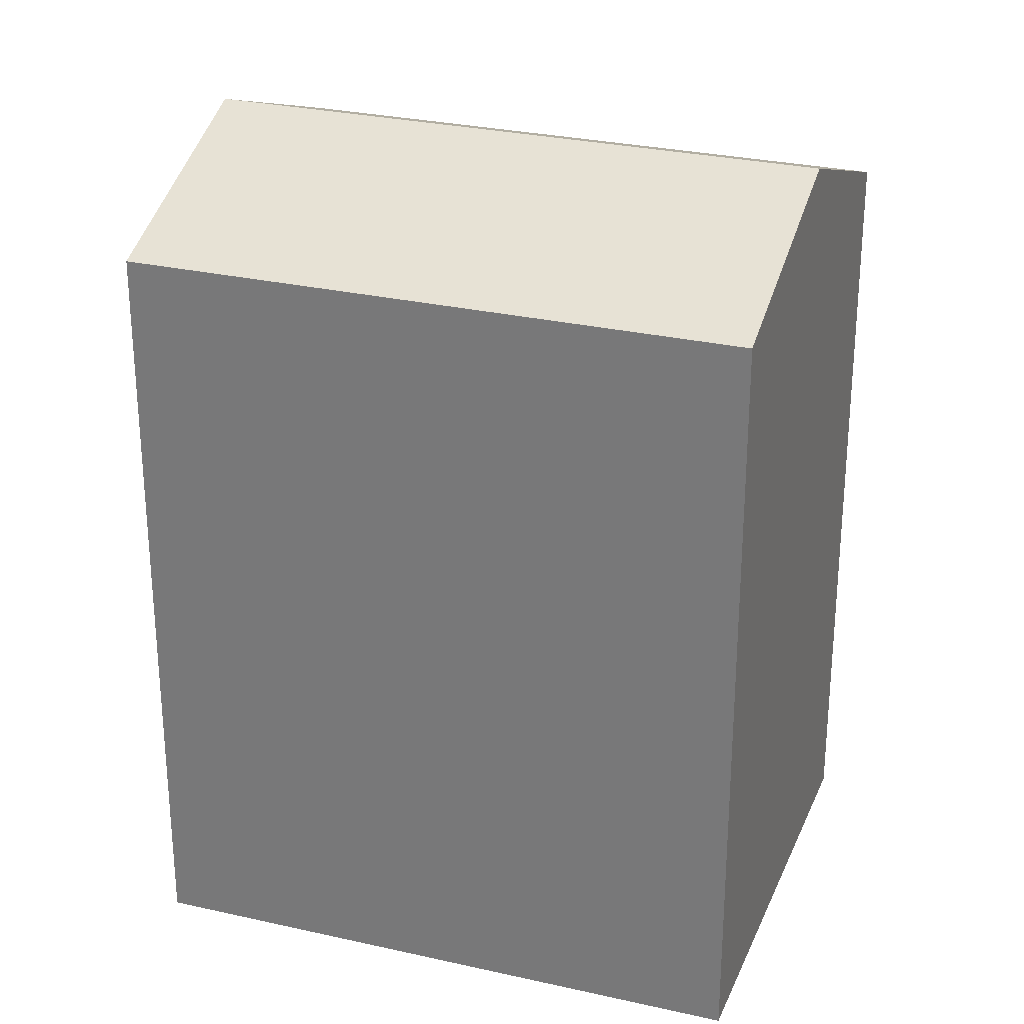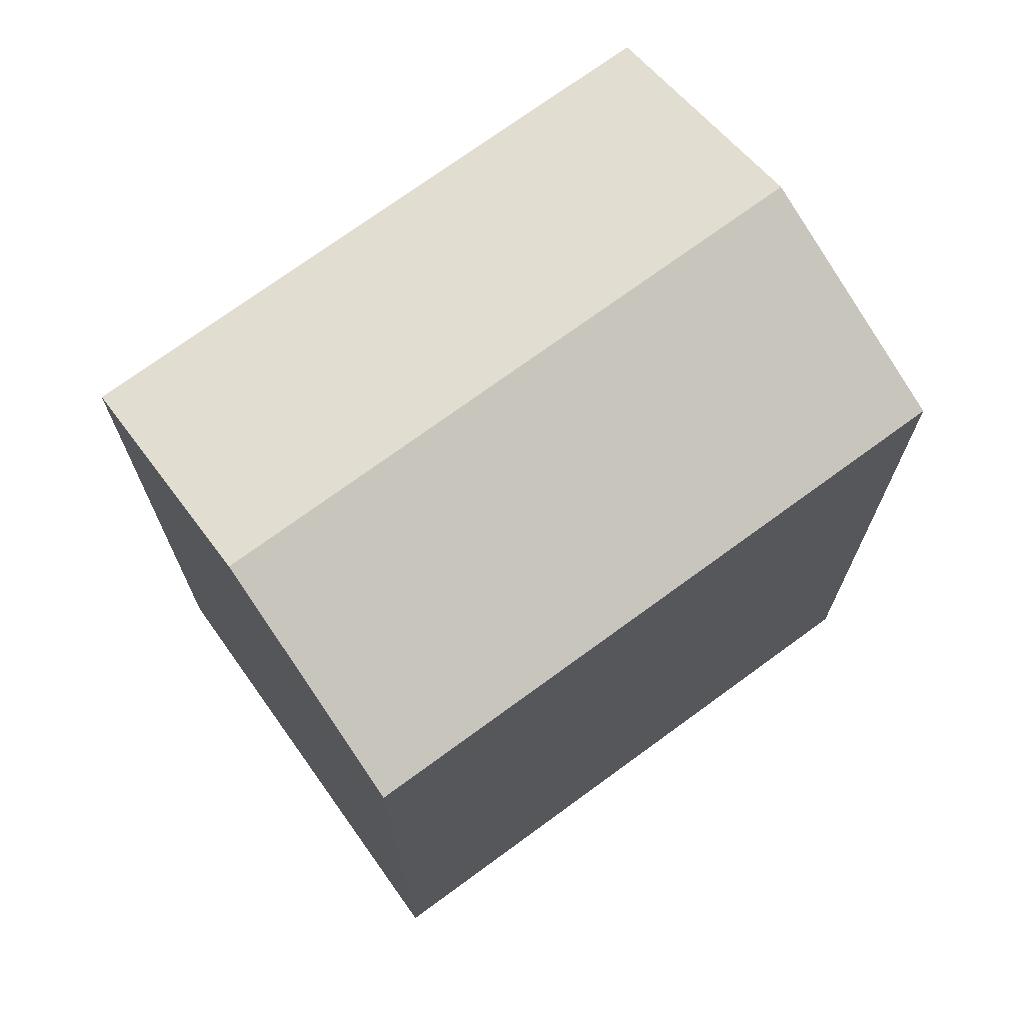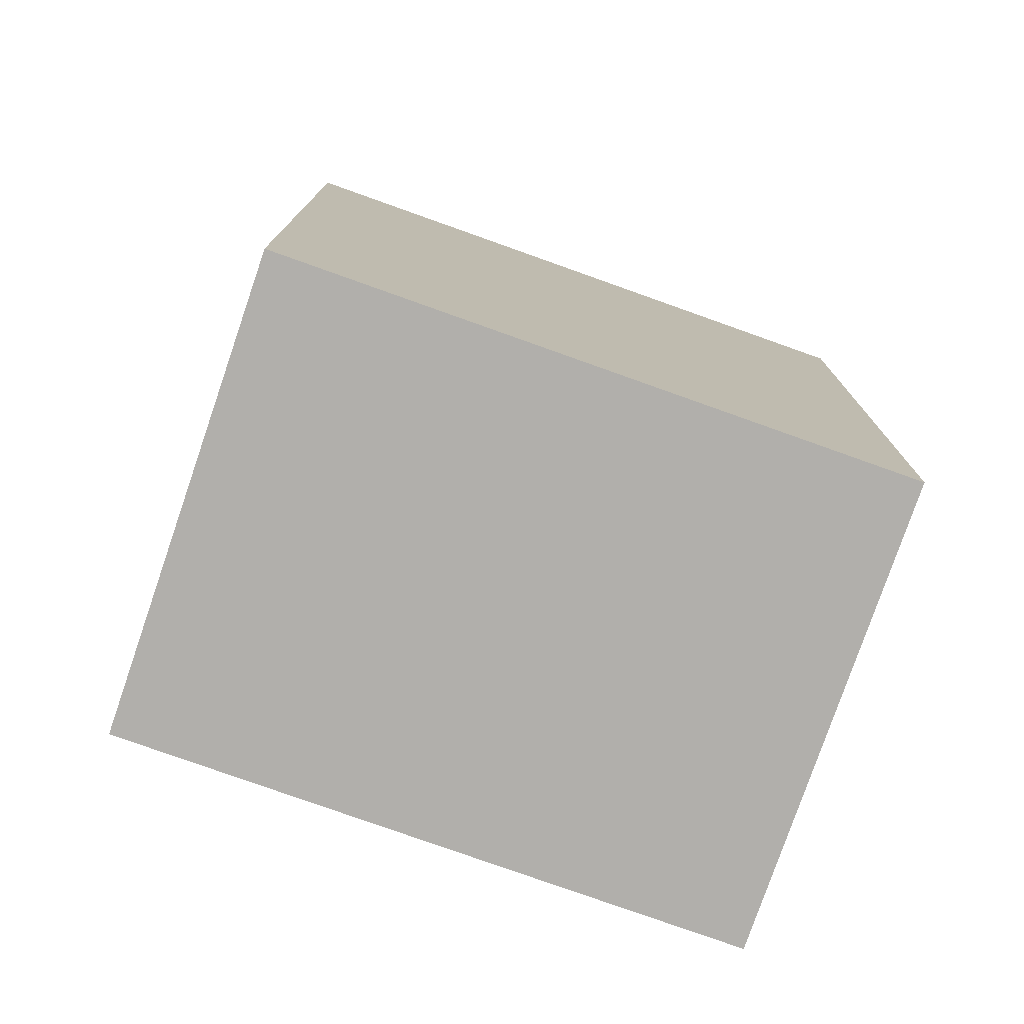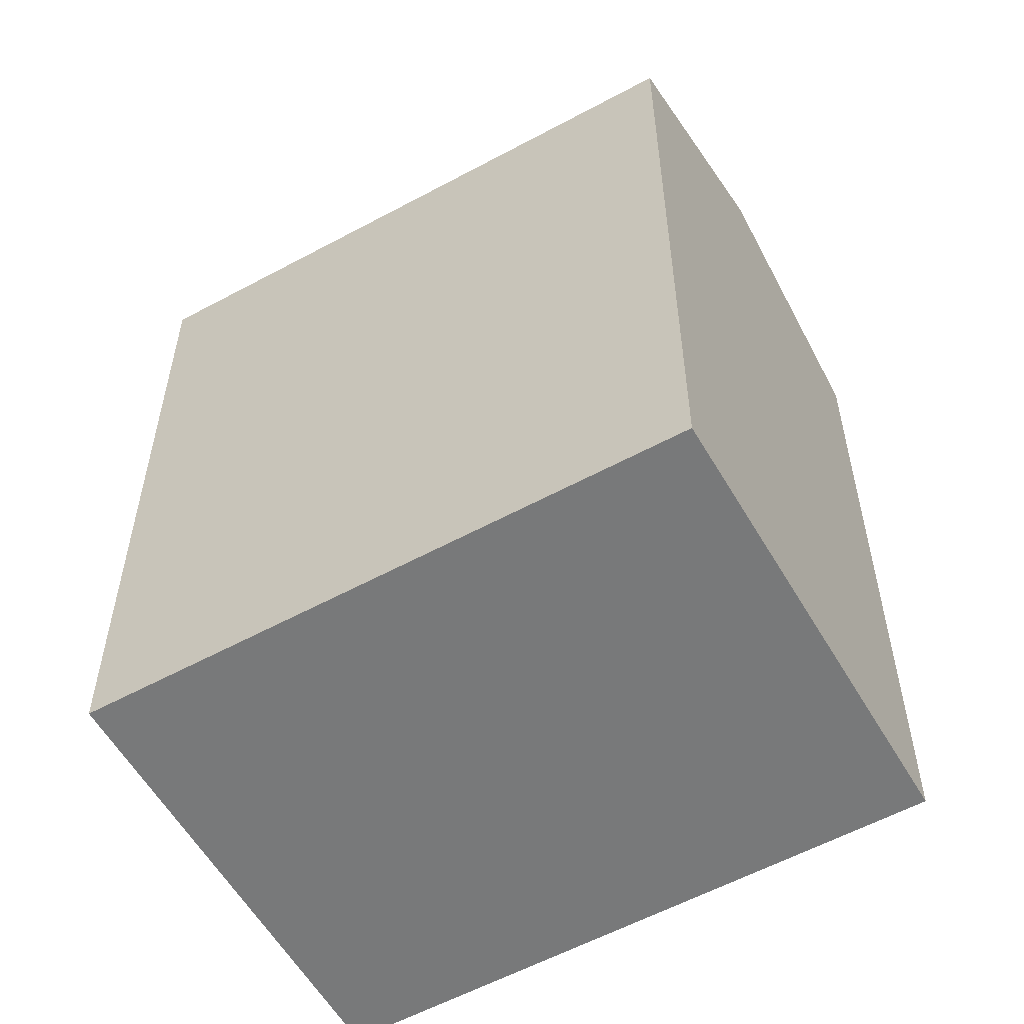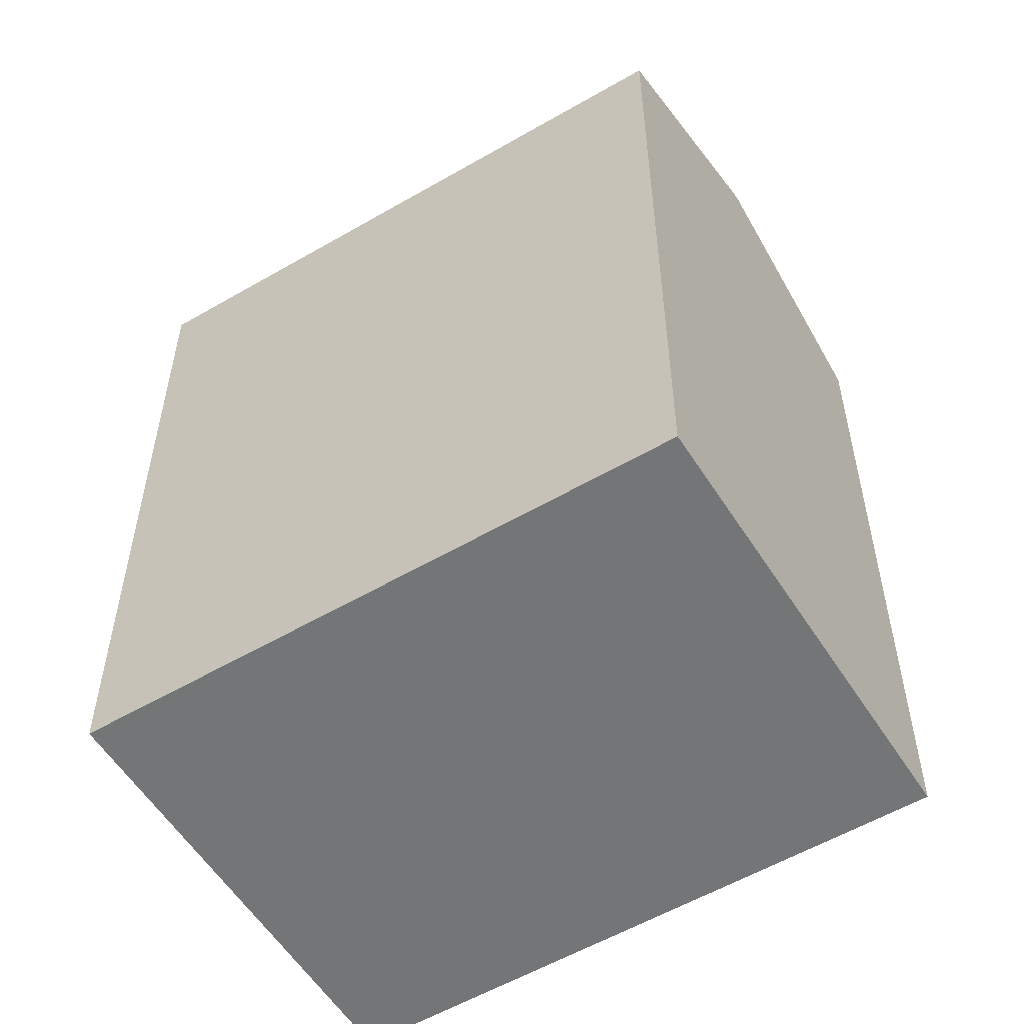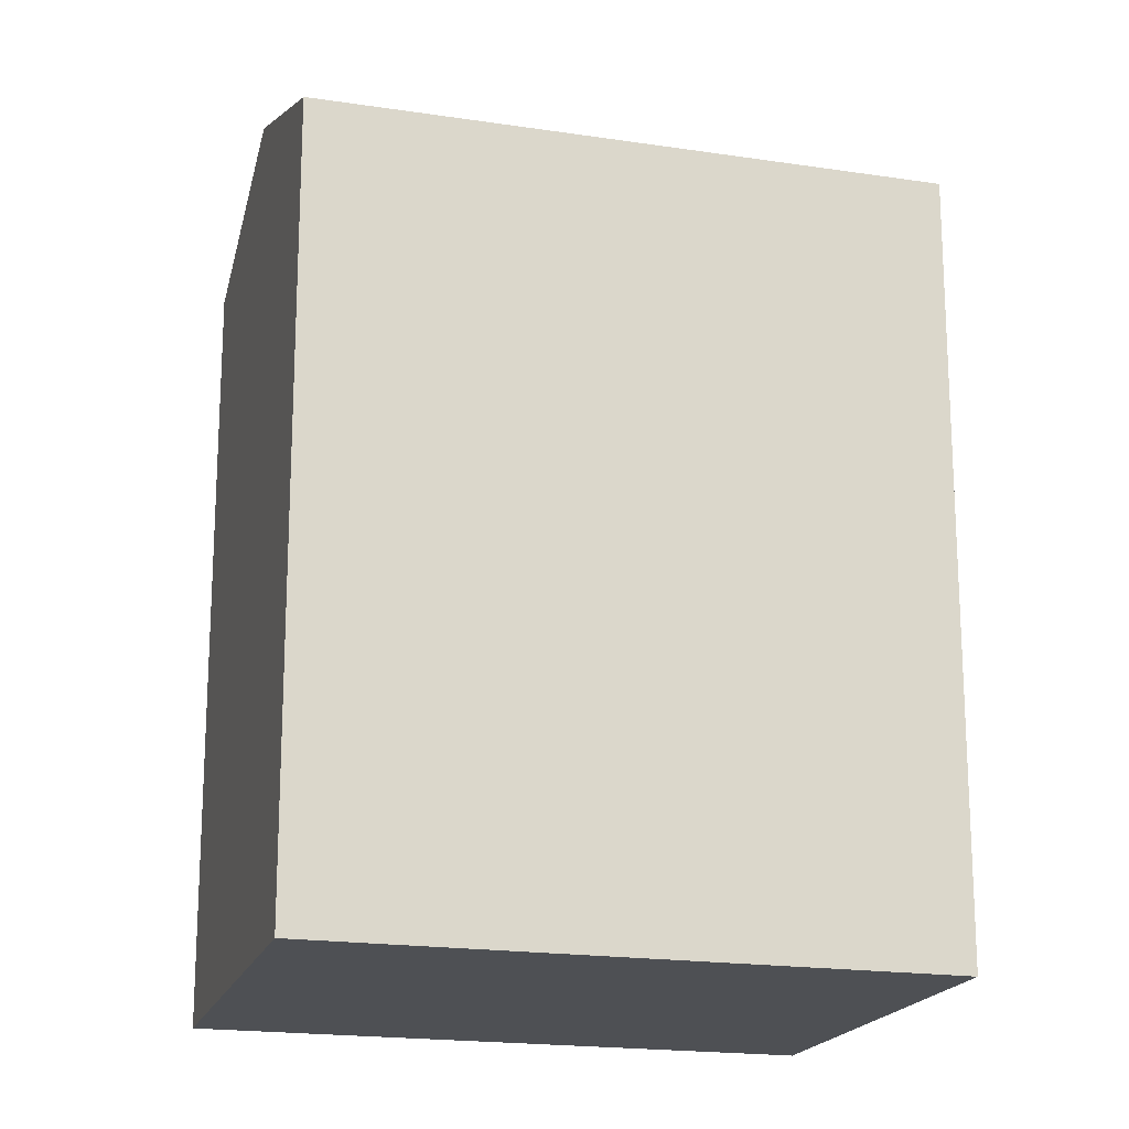
<metadata>
{"format":"obj","ext":"obj","renderer":"f3d","projection":"perspective","resolution":1024,"background":"white","views":[{"elev":28.5,"azim":154.8,"up":"+Y"},{"elev":72.8,"azim":-80.3,"up":"+Y"},{"elev":-78.2,"azim":-63.7,"up":"+Y"},{"elev":-57.7,"azim":165.2,"up":"+Y"},{"elev":-56.5,"azim":167.2,"up":"+Y"},{"elev":-18.8,"azim":-60.3,"up":"+Y"}]}
</metadata>
<code>
v  2.985 -1.769e-16 2.89
v  16.54 -4.406e-16 7.195
v  12.09 -7.168e-16 11.71
v  1.099 -6.514e-17 1.064
v  0 0 0
v  20.98 -1.644e-16 2.684
v  4.47 2.748e-16 -4.488
v  11.95 3.714e-16 -6.066
v  7.204 4.43e-16 -7.234
v  10.01 4.862e-16 -7.941
v  8.94 5.497e-16 -8.977
v  12.09 20.78 11.71
v  2.985 20.78 2.889
v  1.099 20.78 1.063
v  0.0004426 20.78 -0.0006587
v  4.47 23.14 -4.489
v  7.205 21.7 -7.235
v  8.941 20.78 -8.978
v  10.01 20.78 -7.941
v  11.95 20.78 -6.067
v  20.98 20.78 2.684
v  16.54 23.14 7.194
g defaultobject
f 1 2 3
f 2 1 4
f 2 4 5
f 2 5 6
f 6 5 7
f 6 7 8
f 8 7 9
f 8 9 10
f 10 9 11
f 12 1 3
f 1 12 13
f 13 4 1
f 4 13 14
f 14 5 4
f 5 14 15
f 15 7 5
f 7 15 16
f 16 9 7
f 9 16 17
f 17 11 9
f 11 17 18
f 11 19 10
f 19 11 18
f 10 20 8
f 20 10 19
f 8 21 6
f 21 8 20
f 6 22 2
f 22 6 21
f 2 12 3
f 12 2 22
f 21 16 22
f 16 21 20
f 16 20 19
f 16 19 17
f 17 19 18
f 22 13 12
f 13 22 16
f 13 16 14
f 14 16 15

</code>
